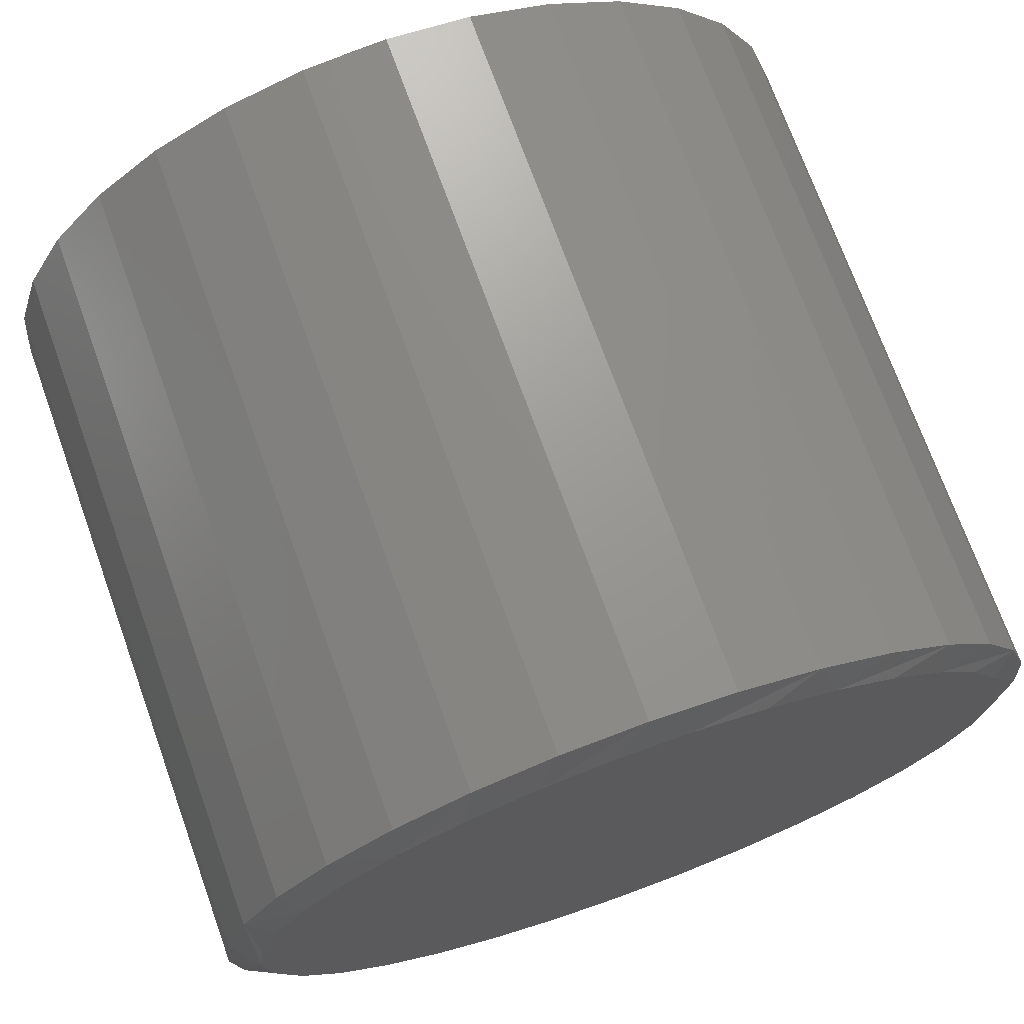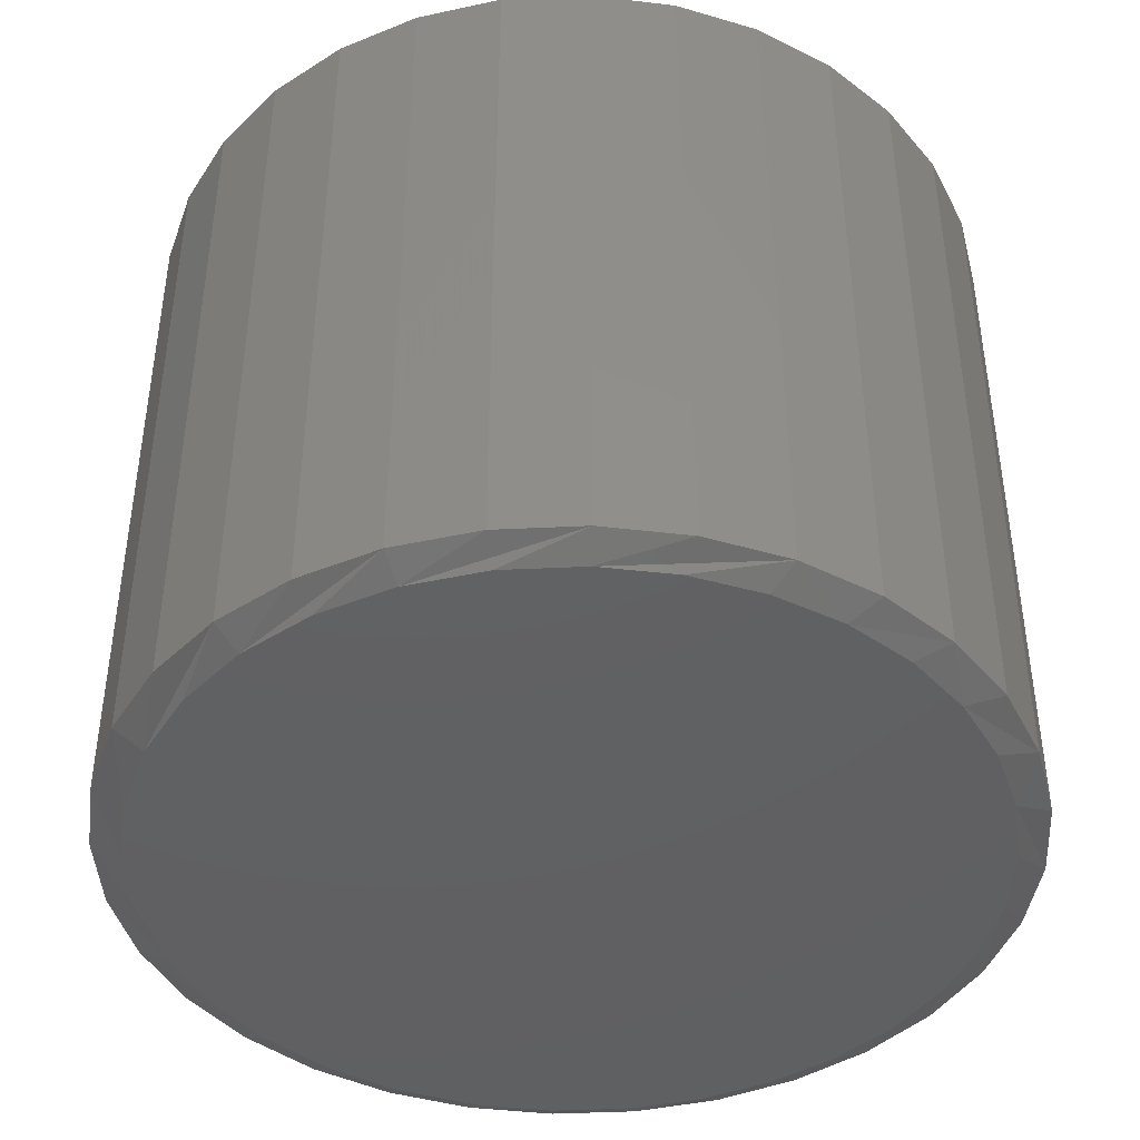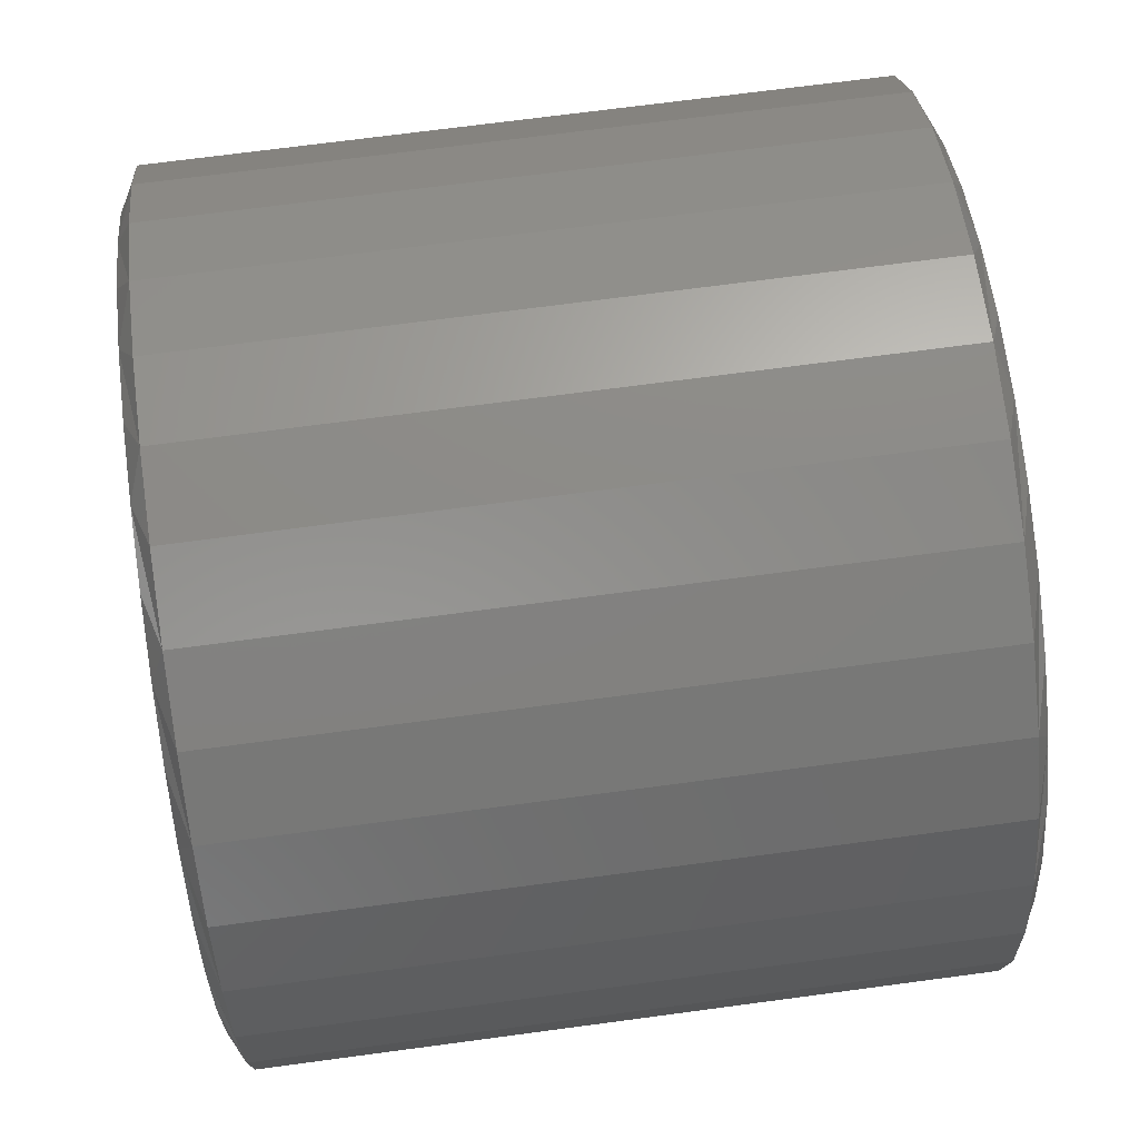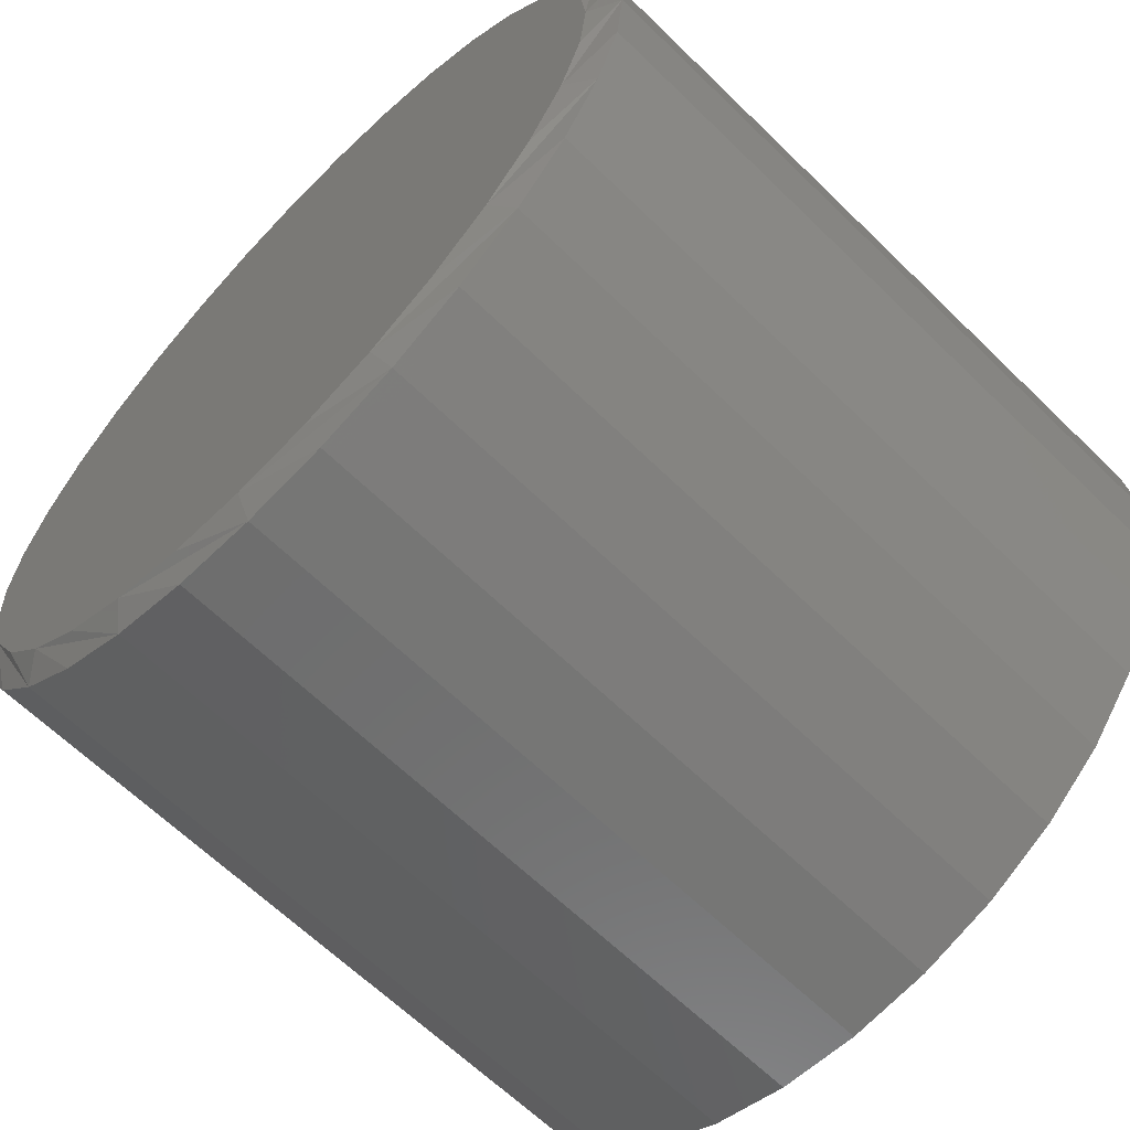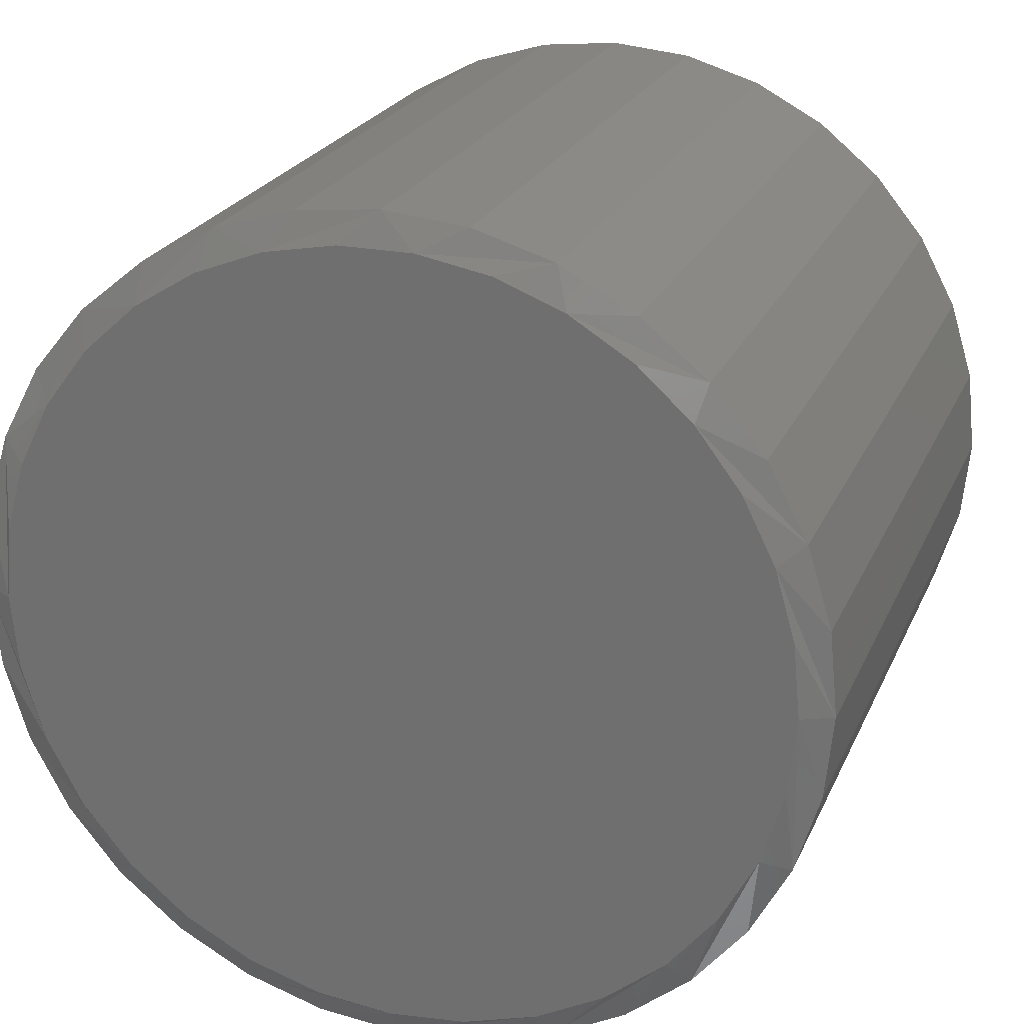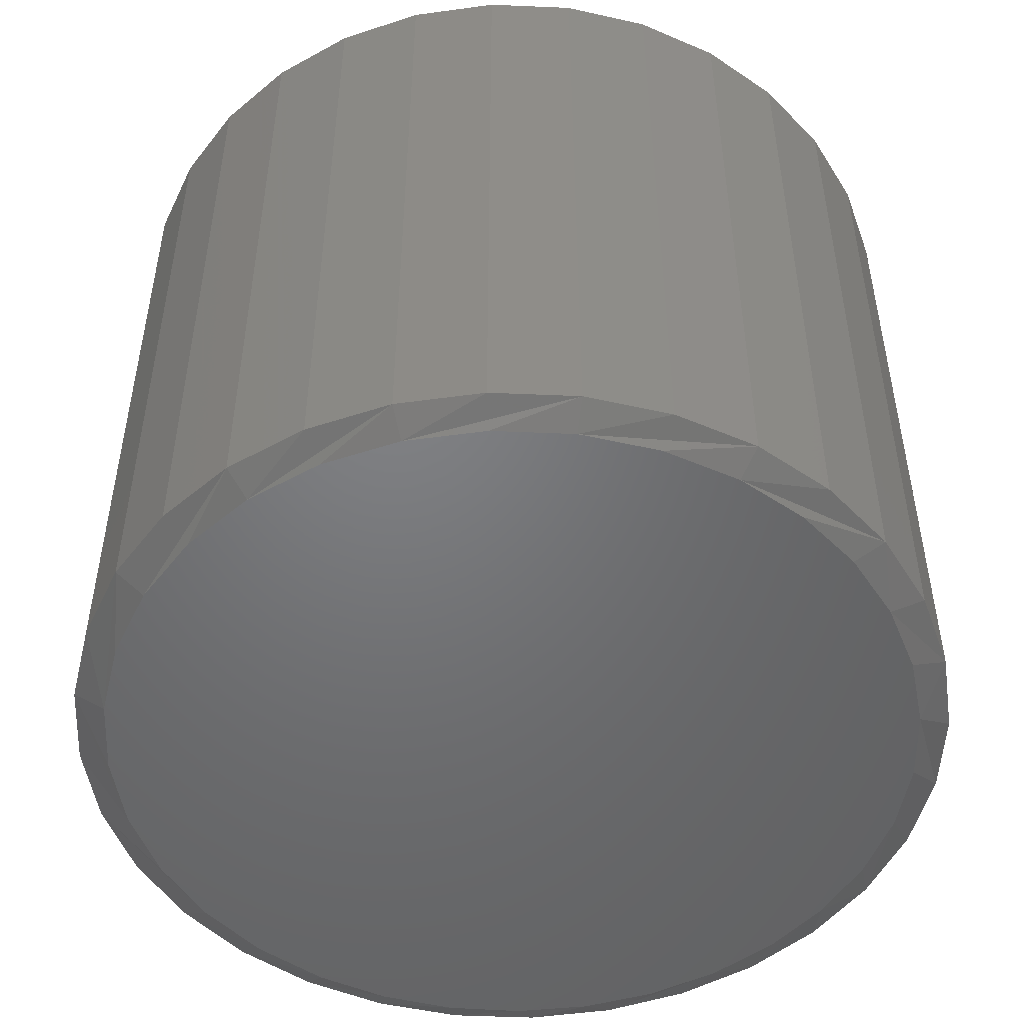
<metadata>
{"format":"stl","ext":"stl","renderer":"f3d","projection":"perspective","resolution":1024,"background":"white","views":[{"elev":72.0,"azim":160.2,"up":"+Y"},{"elev":-42.9,"azim":87.6,"up":"+Z"},{"elev":70.5,"azim":-97.6,"up":"+Y"},{"elev":-64.2,"azim":45.5,"up":"+Y"},{"elev":22.9,"azim":-160.8,"up":"+Y"},{"elev":-50.2,"azim":59.2,"up":"+Z"}]}
</metadata>
<code>
# stl→obj: 130 verts, 256 faces
v 0.4411 -1.076e-16 0.01562
v 0.4411 -1.076e-16 0.7344
v 0.4327 -0.08572 0.01562
v 0.4327 -0.08572 0.7344
v 0.4077 -0.1681 0.01562
v 0.4077 -0.1681 0.7344
v 0.3671 -0.2441 0.01562
v 0.3671 -0.2441 0.7344
v 0.3124 -0.3107 0.01562
v 0.3124 -0.3107 0.7344
v 0.2458 -0.3653 0.01562
v 0.2458 -0.3653 0.7344
v 0.1699 -0.4059 0.01562
v 0.1699 -0.4059 0.7344
v 0.08745 -0.4309 0.01562
v 0.08745 -0.4309 0.7344
v 0.001727 -0.4394 0.01562
v 0.001727 -0.4394 0.7344
v -0.08399 -0.4309 0.01562
v -0.08399 -0.4309 0.7344
v -0.1664 -0.4059 0.01562
v -0.1664 -0.4059 0.7344
v -0.2424 -0.3653 0.01562
v -0.2424 -0.3653 0.7344
v -0.309 -0.3107 0.01562
v -0.309 -0.3107 0.7344
v -0.3636 -0.2441 0.01562
v -0.3636 -0.2441 0.7344
v -0.4042 -0.1681 0.01562
v -0.4042 -0.1681 0.7344
v -0.4292 -0.08572 0.01562
v -0.4292 -0.08572 0.7344
v -0.4377 5.381e-17 0.01562
v -0.4377 5.381e-17 0.7344
v -0.4292 0.08572 0.01562
v -0.4292 0.08572 0.7344
v -0.4042 0.1681 0.01562
v -0.4042 0.1681 0.7344
v -0.3636 0.2441 0.01562
v -0.3636 0.2441 0.7344
v -0.309 0.3107 0.01562
v -0.309 0.3107 0.7344
v -0.2424 0.3653 0.01562
v -0.2424 0.3653 0.7344
v -0.1664 0.4059 0.01562
v -0.1664 0.4059 0.7344
v -0.08399 0.4309 0.01562
v -0.08399 0.4309 0.7344
v 0.001727 0.4394 0.01562
v 0.001727 0.4394 0.7344
v 0.08745 0.4309 0.01562
v 0.08745 0.4309 0.7344
v 0.1699 0.4059 0.01562
v 0.1699 0.4059 0.7344
v 0.2458 0.3653 0.01562
v 0.2458 0.3653 0.7344
v 0.3124 0.3107 0.01562
v 0.3124 0.3107 0.7344
v 0.3671 0.2441 0.01562
v 0.3671 0.2441 0.7344
v 0.4077 0.1681 0.01562
v 0.4077 0.1681 0.7344
v 0.4327 0.08572 0.01562
v 0.4327 0.08572 0.7344
v 0.03939 0.4064 0.75
v -0.03593 0.4064 0.75
v -0.11 0.3926 0.75
v 0.1134 0.3926 0.75
v 0.1837 0.3654 0.75
v -0.1802 0.3654 0.75
v 0.2477 0.3257 0.75
v -0.2442 0.3257 0.75
v 0.3033 0.275 0.75
v -0.2999 0.275 0.75
v 0.3487 0.2149 0.75
v -0.3453 0.2149 0.75
v 0.3823 0.1474 0.75
v -0.3789 0.1474 0.75
v 0.4029 0.075 0.75
v -0.3995 0.075 0.75
v 0.4099 5.023e-17 0.75
v -0.4064 -1.922e-07 0.75
v 0.402 -0.07962 0.75
v -0.3986 -0.07962 0.75
v 0.3788 -0.1562 0.75
v -0.3753 -0.1562 0.75
v 0.3411 -0.2268 0.75
v -0.3376 -0.2268 0.75
v 0.2903 -0.2886 0.75
v -0.2869 -0.2886 0.75
v 0.2285 -0.3394 0.75
v -0.225 -0.3394 0.75
v 0.1579 -0.3771 0.75
v -0.1545 -0.3771 0.75
v 0.08135 -0.4003 0.75
v -0.0779 -0.4003 0.75
v 0.001727 -0.4081 0.75
v -0.11 0.3926 0
v -0.03593 0.4064 0
v 0.03939 0.4064 0
v 0.1134 0.3926 0
v 0.001727 -0.4081 0
v -0.0779 -0.4003 0
v 0.08135 -0.4003 0
v -0.1545 -0.3771 0
v 0.1579 -0.3771 0
v -0.225 -0.3394 0
v 0.2285 -0.3394 0
v -0.2869 -0.2886 0
v 0.2903 -0.2886 0
v -0.3376 -0.2268 0
v 0.3411 -0.2268 0
v -0.3753 -0.1562 0
v 0.3788 -0.1562 0
v -0.3986 -0.07962 0
v 0.402 -0.07962 0
v -0.4064 -1.922e-07 0
v 0.4099 5.023e-17 0
v -0.3995 0.075 0
v 0.4029 0.075 0
v -0.3789 0.1474 0
v 0.3823 0.1474 0
v -0.3453 0.2149 0
v 0.3487 0.2149 0
v -0.2999 0.275 0
v 0.3033 0.275 0
v -0.2442 0.3257 0
v 0.2477 0.3257 0
v -0.1802 0.3654 0
v 0.1837 0.3654 0
f 1 2 3
f 3 2 4
f 3 4 5
f 5 4 6
f 5 6 7
f 7 6 8
f 7 8 9
f 9 8 10
f 9 10 11
f 11 10 12
f 11 12 13
f 13 12 14
f 13 14 15
f 15 14 16
f 15 16 17
f 17 16 18
f 17 18 19
f 19 18 20
f 19 20 21
f 21 20 22
f 21 22 23
f 23 22 24
f 23 24 25
f 25 24 26
f 25 26 27
f 27 26 28
f 27 28 29
f 29 28 30
f 29 30 31
f 31 30 32
f 31 32 33
f 33 32 34
f 33 34 35
f 35 34 36
f 35 36 37
f 37 36 38
f 37 38 39
f 39 38 40
f 39 40 41
f 41 40 42
f 41 42 43
f 43 42 44
f 43 44 45
f 45 44 46
f 45 46 47
f 47 46 48
f 47 48 49
f 49 48 50
f 49 50 51
f 51 50 52
f 51 52 53
f 53 52 54
f 53 54 55
f 55 54 56
f 55 56 57
f 57 56 58
f 57 58 59
f 59 58 60
f 59 60 61
f 61 60 62
f 61 62 63
f 63 62 64
f 63 64 1
f 1 64 2
f 65 66 67
f 65 67 68
f 68 67 69
f 69 67 70
f 69 70 71
f 71 70 72
f 71 72 73
f 73 72 74
f 73 74 75
f 75 74 76
f 75 76 77
f 77 76 78
f 77 78 79
f 79 78 80
f 79 80 81
f 81 80 82
f 81 82 83
f 83 82 84
f 83 84 85
f 85 84 86
f 85 86 87
f 87 86 88
f 87 88 89
f 89 88 90
f 89 90 91
f 91 90 92
f 91 92 93
f 93 92 94
f 93 94 95
f 95 94 96
f 95 96 97
f 85 6 4
f 34 32 82
f 86 30 28
f 90 26 24
f 94 22 20
f 97 18 16
f 93 14 12
f 89 10 8
f 81 83 2
f 2 83 85
f 2 85 4
f 86 84 30
f 30 84 82
f 30 82 32
f 90 88 26
f 26 88 86
f 26 86 28
f 94 92 22
f 22 92 90
f 22 90 24
f 97 96 18
f 18 96 94
f 18 94 20
f 93 95 14
f 14 95 97
f 14 97 16
f 89 91 10
f 10 91 93
f 10 93 12
f 85 87 6
f 6 87 89
f 6 89 8
f 60 58 75
f 75 62 60
f 77 62 75
f 56 54 71
f 71 58 56
f 73 58 71
f 52 50 68
f 68 54 52
f 69 54 68
f 48 46 66
f 66 50 48
f 65 50 66
f 44 42 70
f 70 46 44
f 67 46 70
f 40 38 74
f 74 42 40
f 72 42 74
f 78 38 36
f 76 38 78
f 77 79 62
f 73 75 58
f 69 71 54
f 65 68 50
f 67 66 46
f 72 70 42
f 76 74 38
f 81 2 64
f 81 64 62
f 81 62 79
f 34 82 80
f 34 80 78
f 34 78 36
f 98 99 100
f 101 98 100
f 102 103 104
f 104 103 105
f 104 105 106
f 106 105 107
f 106 107 108
f 108 107 109
f 108 109 110
f 110 109 111
f 110 111 112
f 112 111 113
f 112 113 114
f 114 113 115
f 114 115 116
f 116 115 117
f 116 117 118
f 118 117 119
f 118 119 120
f 120 119 121
f 120 121 122
f 122 121 123
f 122 123 124
f 124 123 125
f 124 125 126
f 126 125 127
f 126 127 128
f 128 127 129
f 128 129 130
f 130 129 98
f 130 98 101
f 3 5 114
f 33 117 31
f 27 29 113
f 23 25 109
f 19 21 105
f 15 17 102
f 11 13 106
f 7 9 110
f 3 114 1
f 1 114 116
f 1 116 118
f 31 117 29
f 29 117 115
f 29 115 113
f 27 113 25
f 25 113 111
f 25 111 109
f 23 109 21
f 21 109 107
f 21 107 105
f 19 105 17
f 17 105 103
f 17 103 102
f 15 102 13
f 13 102 104
f 13 104 106
f 11 106 9
f 9 106 108
f 9 108 110
f 7 110 5
f 5 110 112
f 5 112 114
f 124 57 59
f 59 61 124
f 124 61 122
f 128 53 55
f 55 57 128
f 128 57 126
f 101 49 51
f 51 53 101
f 101 53 130
f 99 45 47
f 47 49 99
f 99 49 100
f 129 41 43
f 43 45 129
f 129 45 98
f 125 37 39
f 39 41 125
f 125 41 127
f 35 37 121
f 121 37 123
f 61 120 122
f 57 124 126
f 53 128 130
f 49 101 100
f 45 99 98
f 41 129 127
f 37 125 123
f 33 35 121
f 33 121 119
f 33 119 117
f 118 120 61
f 118 61 63
f 118 63 1

</code>
